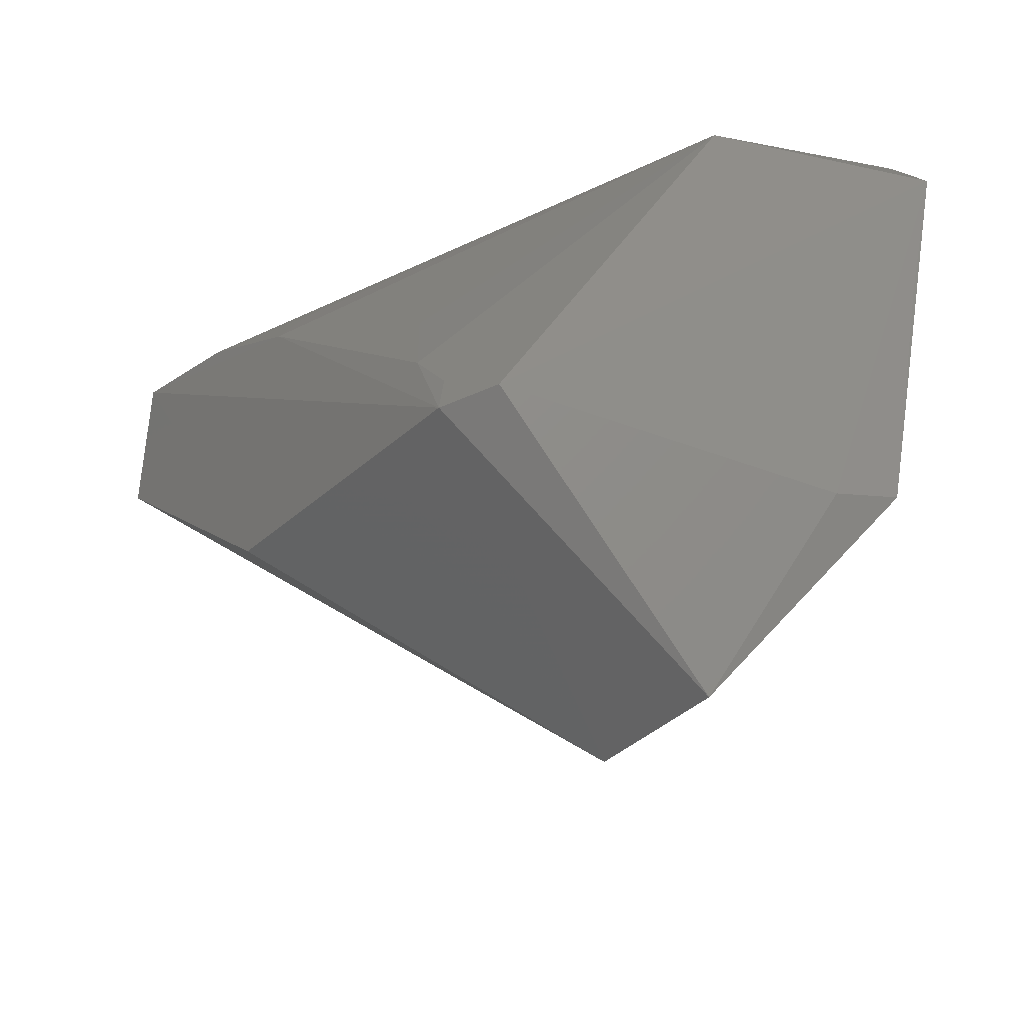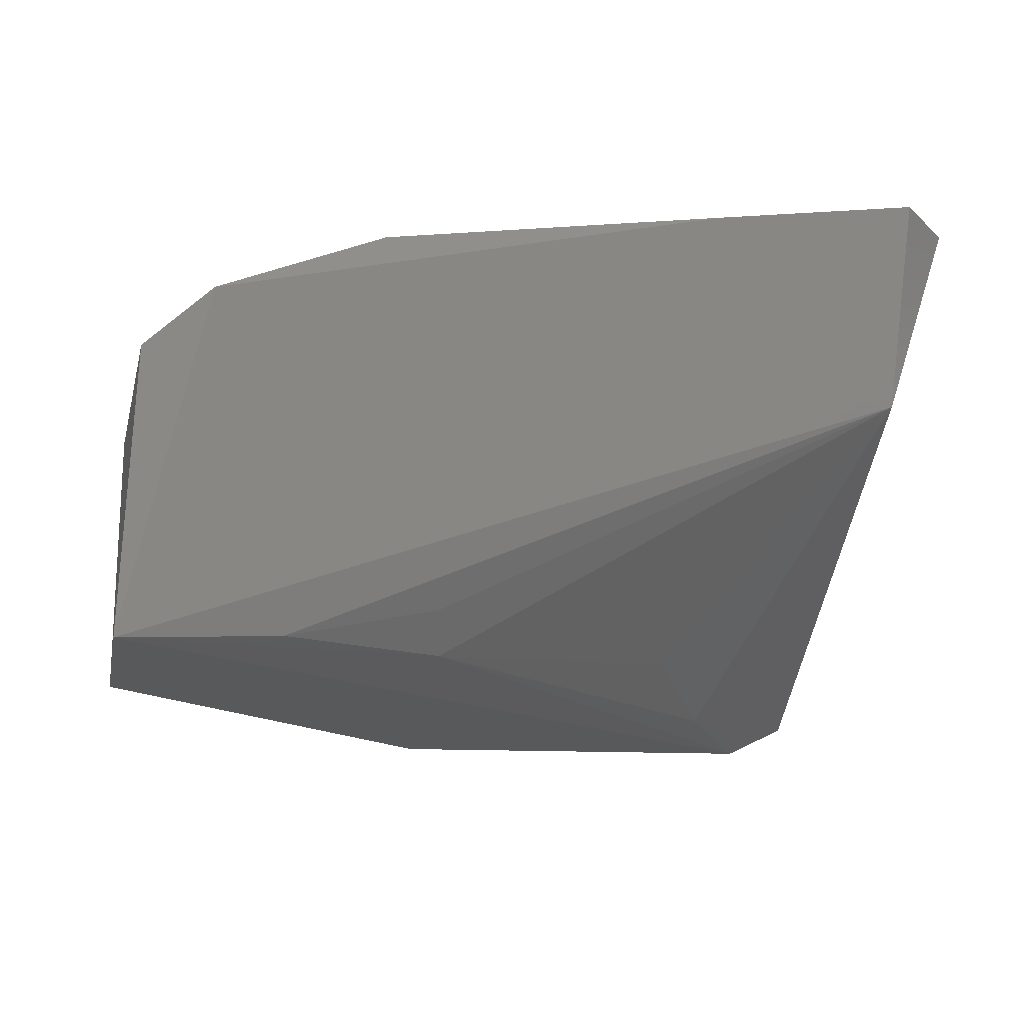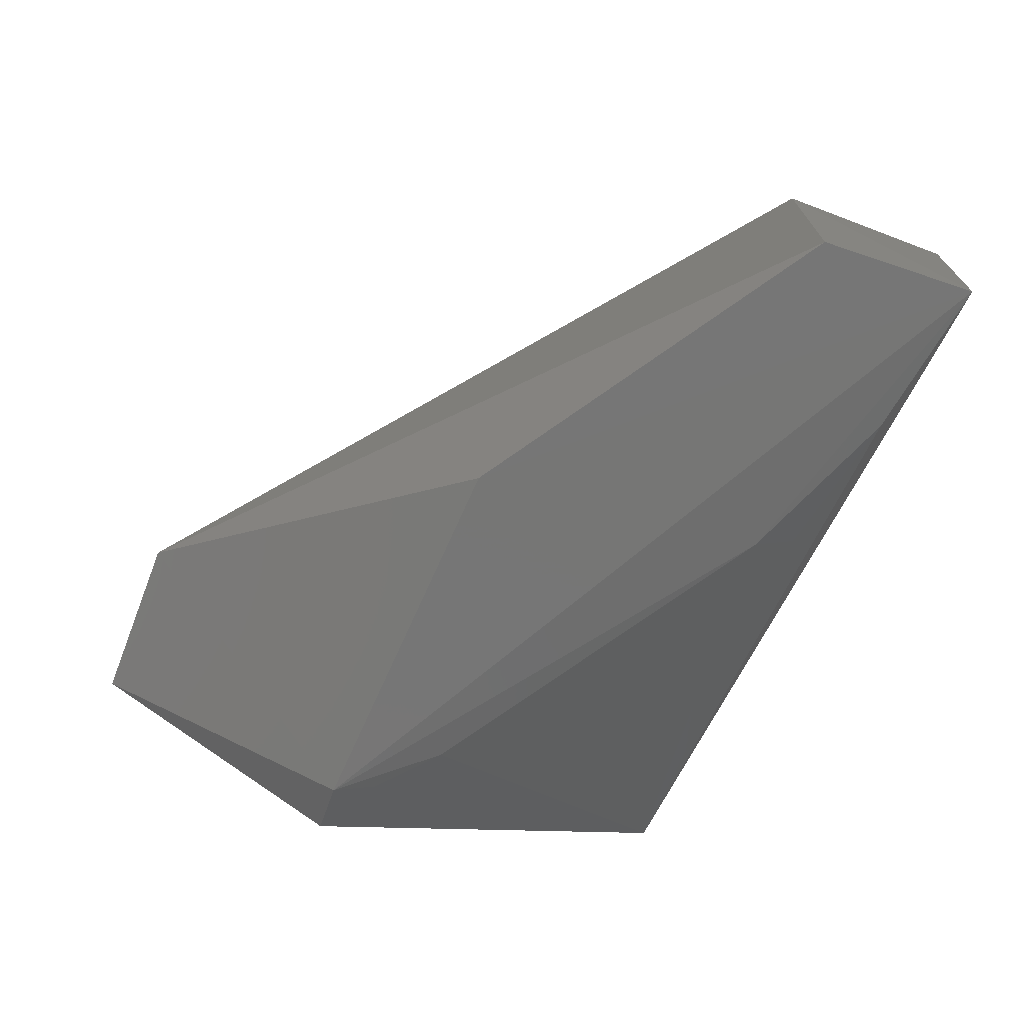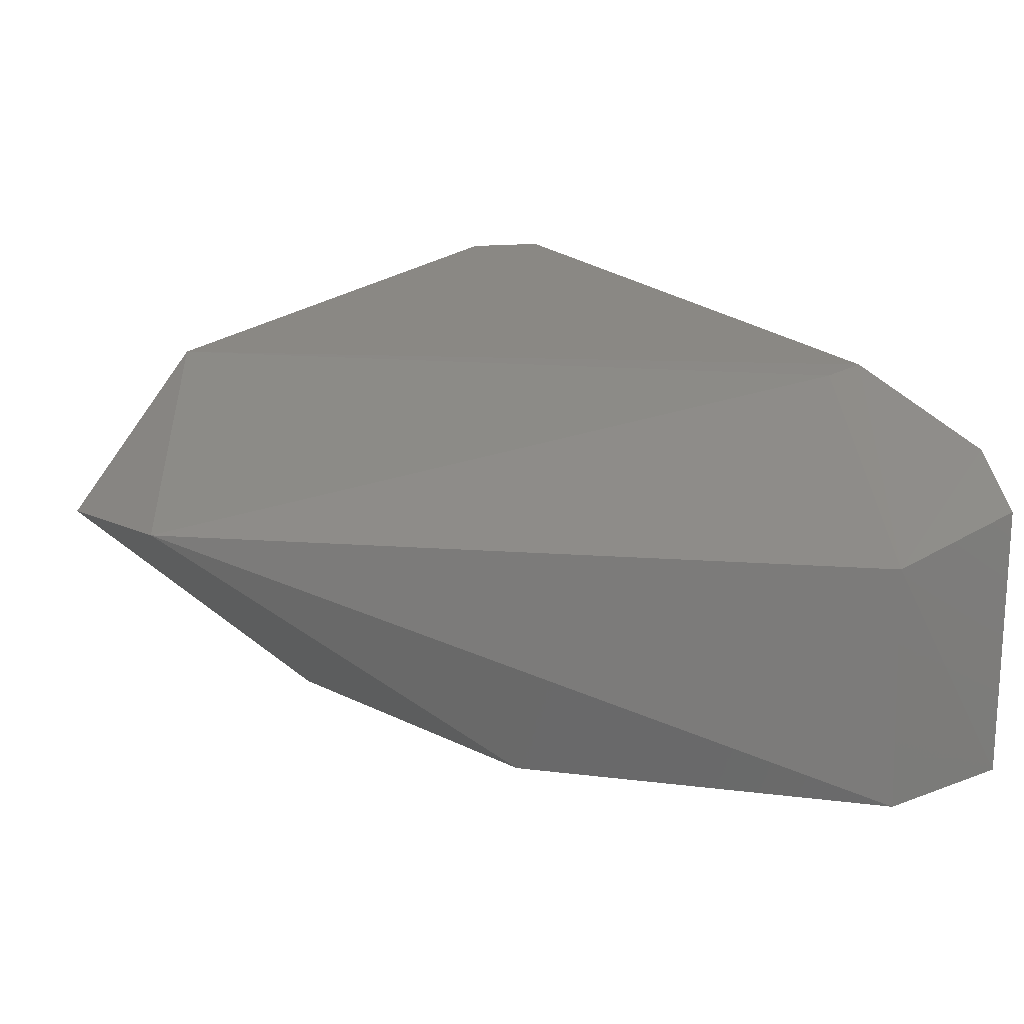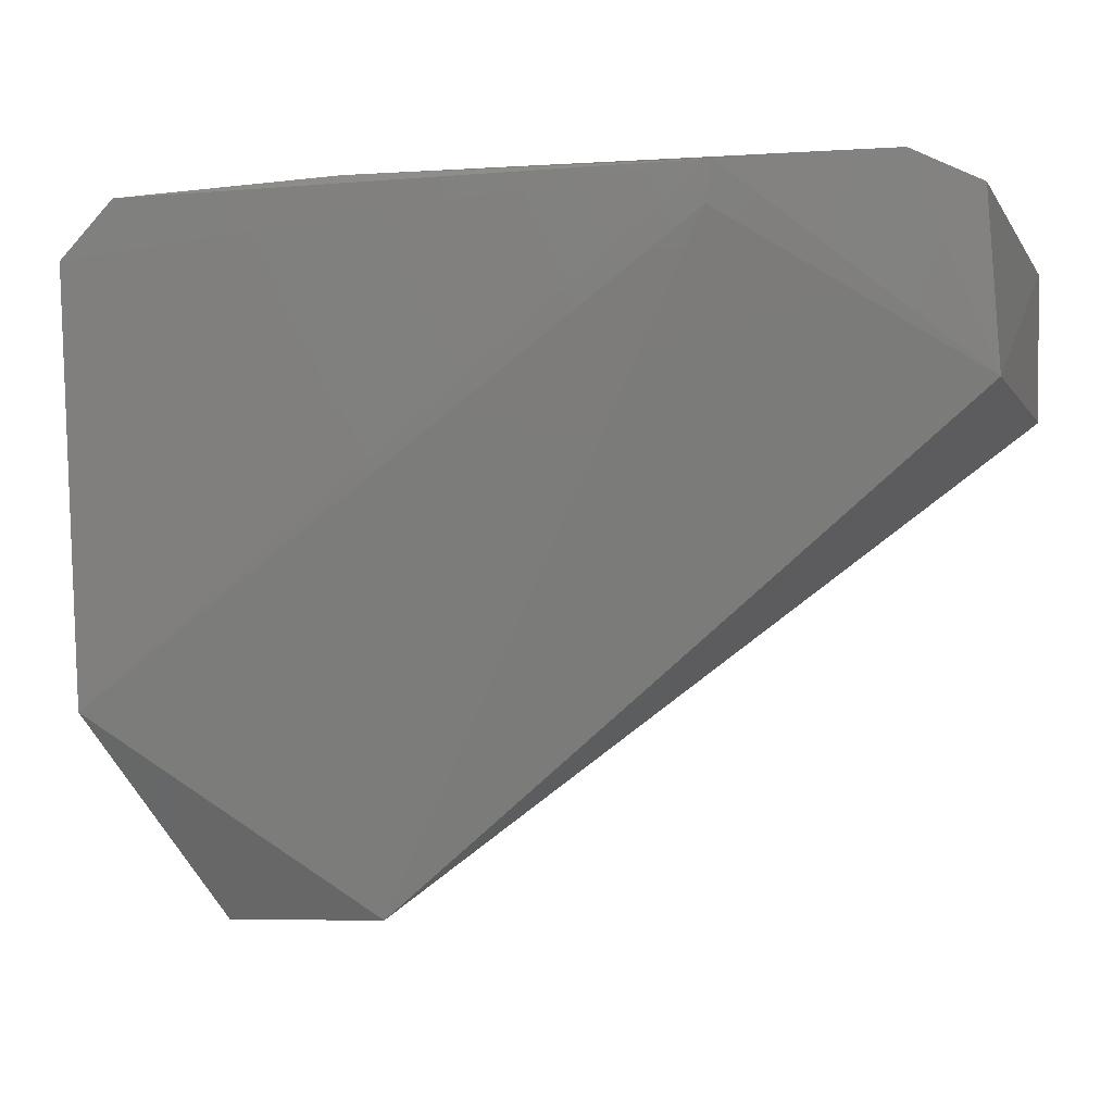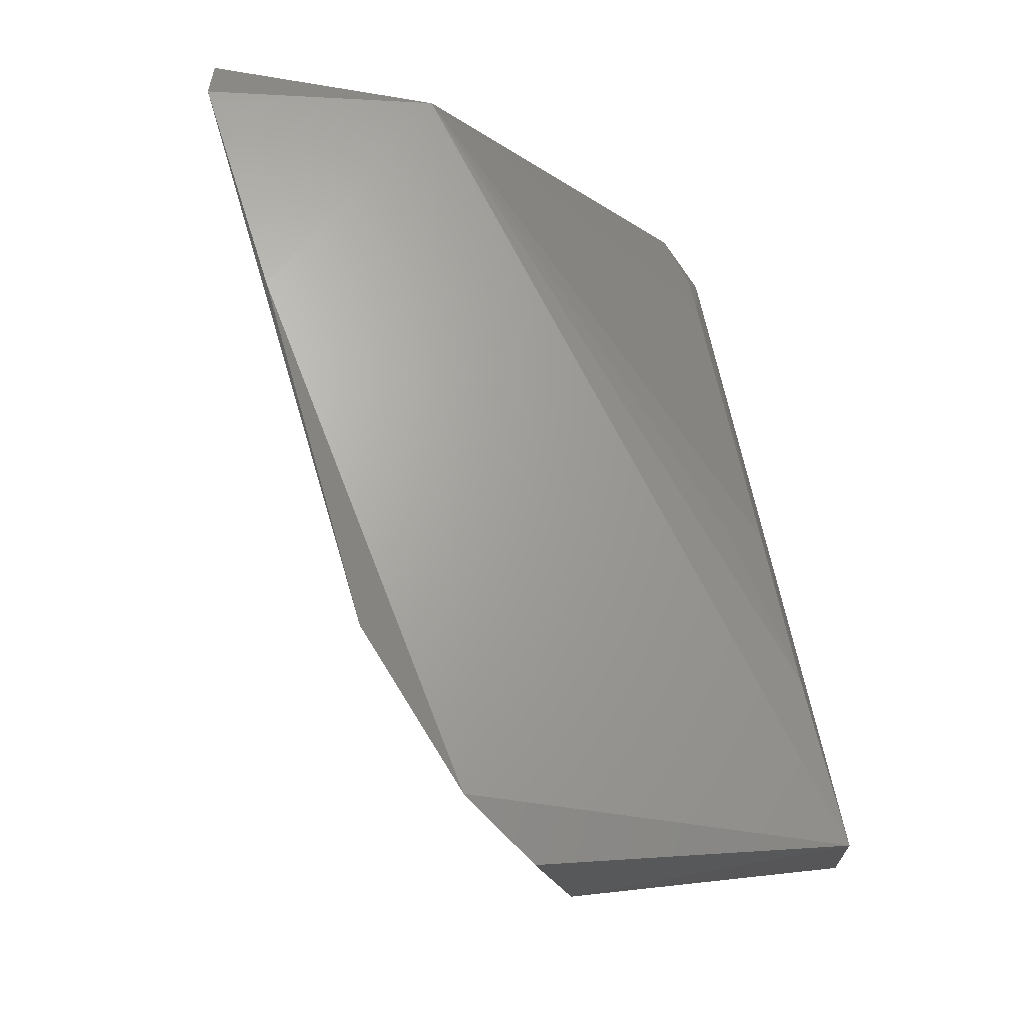
<metadata>
{"format":"stl","ext":"stl","renderer":"f3d","projection":"perspective","resolution":1024,"background":"white","views":[{"elev":-28.9,"azim":-120.7,"up":"+Y"},{"elev":-18.2,"azim":167.0,"up":"+Z"},{"elev":-72.3,"azim":69.1,"up":"+Z"},{"elev":11.7,"azim":51.2,"up":"+Z"},{"elev":-7.4,"azim":18.9,"up":"+Y"},{"elev":71.5,"azim":83.8,"up":"+Y"}]}
</metadata>
<code>
# stl→obj: 25 verts, 46 faces
v -0.2068 0.619 0.09222
v -0.2057 0.5626 0.08099
v -0.2041 0.6114 0.004268
v -0.4022 0.4018 0.08072
v -0.4558 0.4018 0.08065
v -0.4324 0.4848 0.006844
v -0.2272 0.6265 0.1098
v -0.4497 0.608 0.09754
v -0.2794 0.6212 0.1341
v -0.3048 0.583 0.01168
v -0.2823 0.6091 0.1309
v -0.2057 0.5626 0.001323
v -0.4563 0.6169 0.1661
v -0.4745 0.5994 0.165
v -0.254 0.604 0.009664
v -0.4098 0.514 0.0115
v -0.484 0.4658 0.1306
v -0.3129 0.4911 0.001627
v -0.3876 0.6214 0.1525
v -0.3025 0.5964 0.02284
v -0.4508 0.4858 0.01611
v -0.3887 0.5443 0.02309
v -0.428 0.4975 0.01078
v -0.481 0.4628 0.1106
v -0.478 0.5498 0.151
f 1 2 3
f 4 5 6
f 7 3 8
f 7 1 3
f 7 9 2
f 7 2 1
f 10 3 6
f 11 4 2
f 11 2 9
f 12 3 2
f 12 2 4
f 13 14 9
f 13 8 14
f 15 8 3
f 15 3 10
f 16 10 6
f 17 5 4
f 17 4 11
f 17 11 9
f 17 9 14
f 18 12 4
f 18 4 6
f 18 6 3
f 18 3 12
f 19 7 8
f 19 8 13
f 19 13 9
f 19 9 7
f 20 15 10
f 20 10 8
f 20 8 15
f 21 6 5
f 21 14 8
f 22 16 8
f 22 8 10
f 22 10 16
f 23 16 6
f 23 6 21
f 23 21 8
f 23 8 16
f 24 21 5
f 24 5 17
f 24 14 21
f 25 24 17
f 25 17 14
f 25 14 24

</code>
